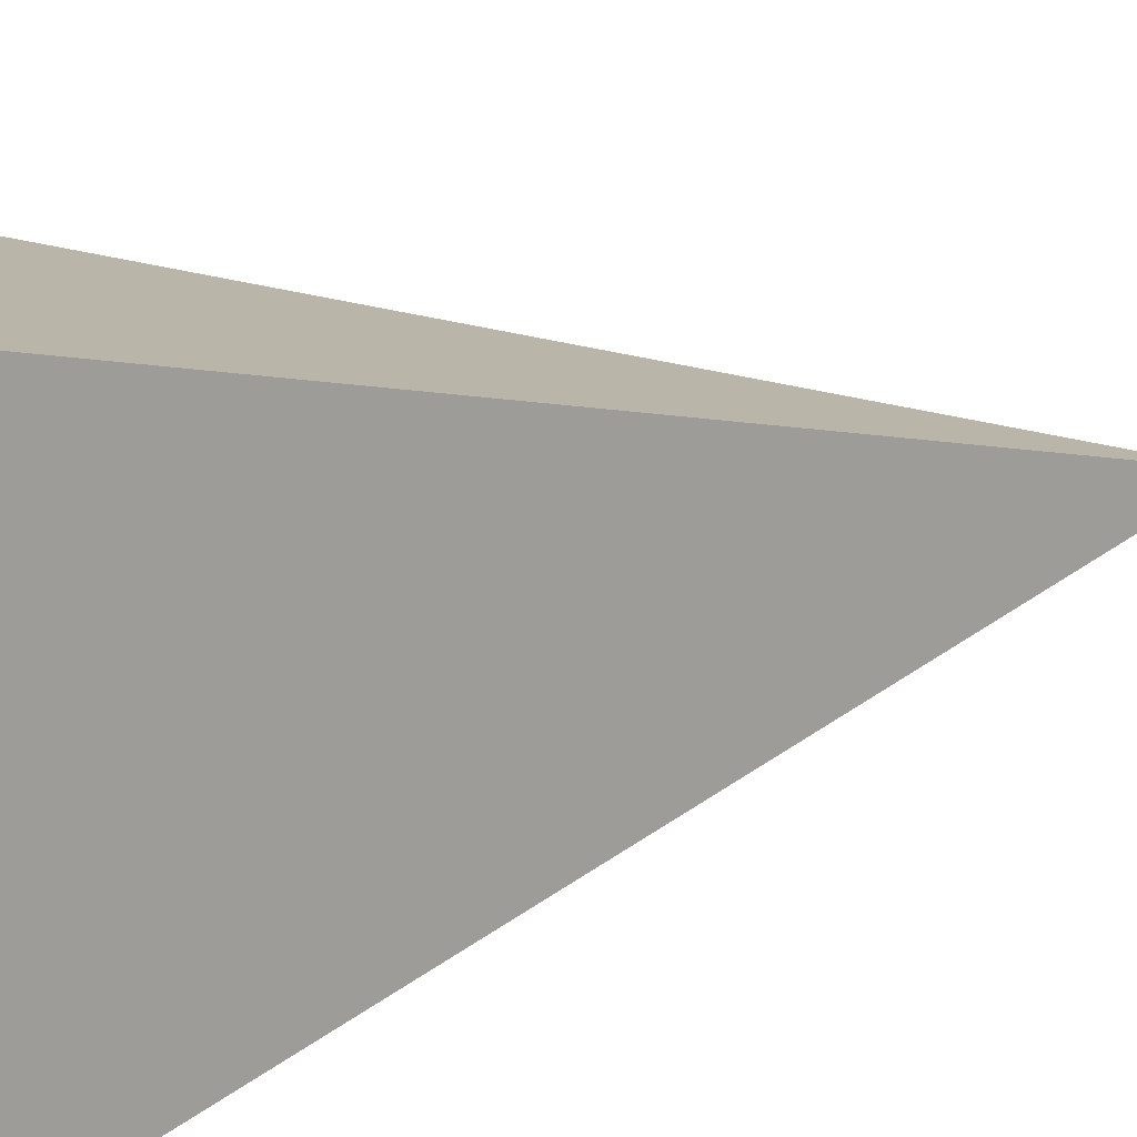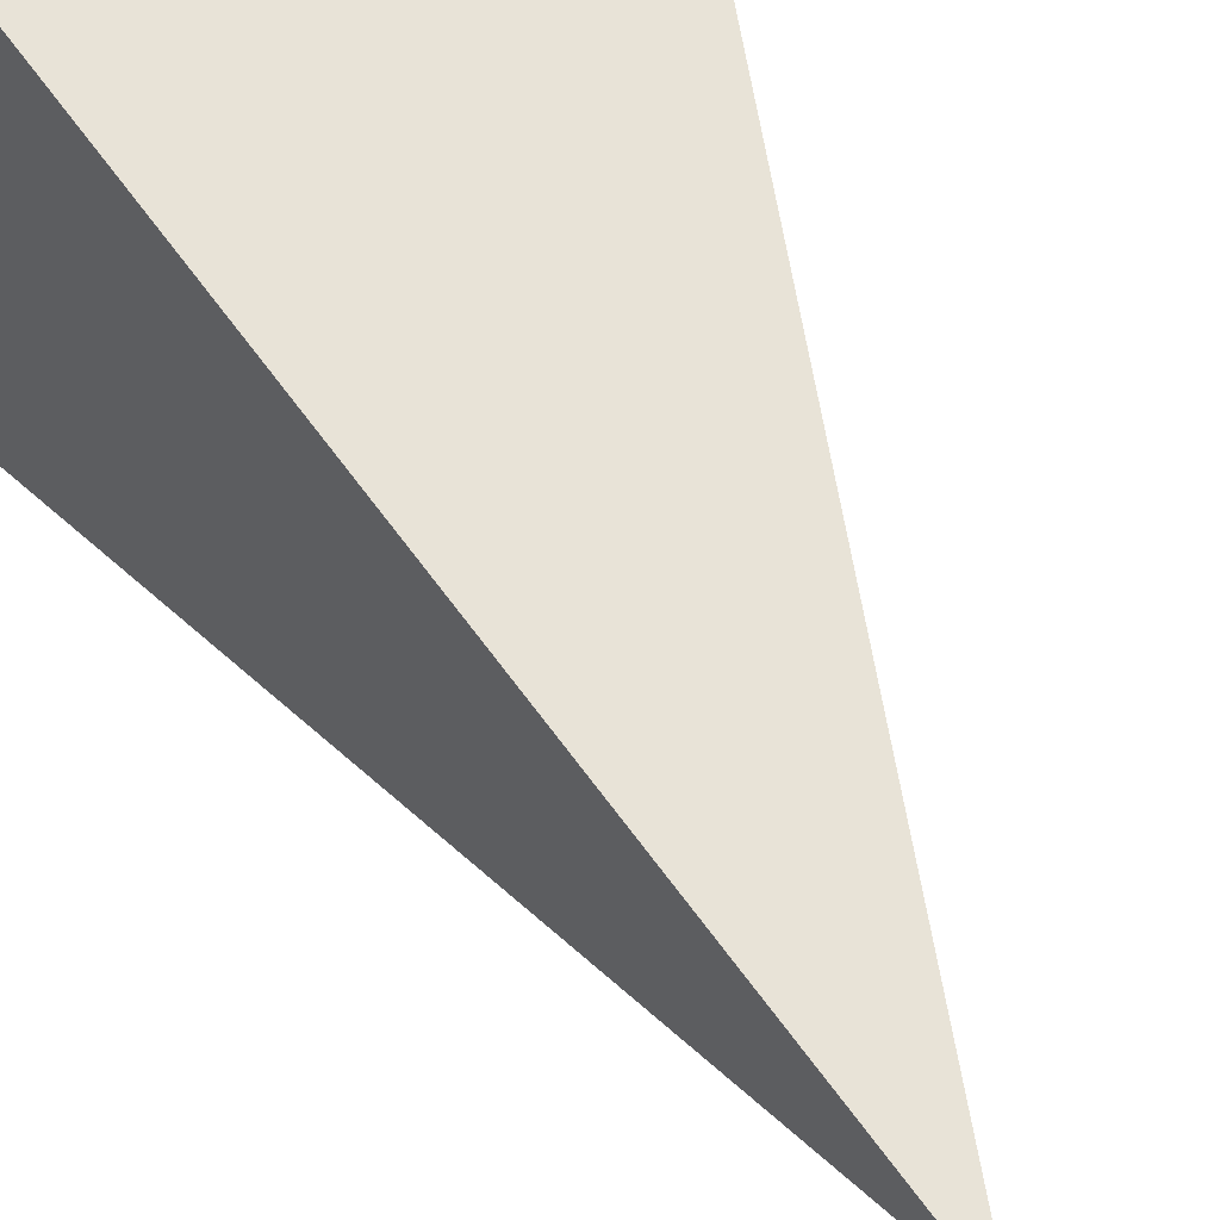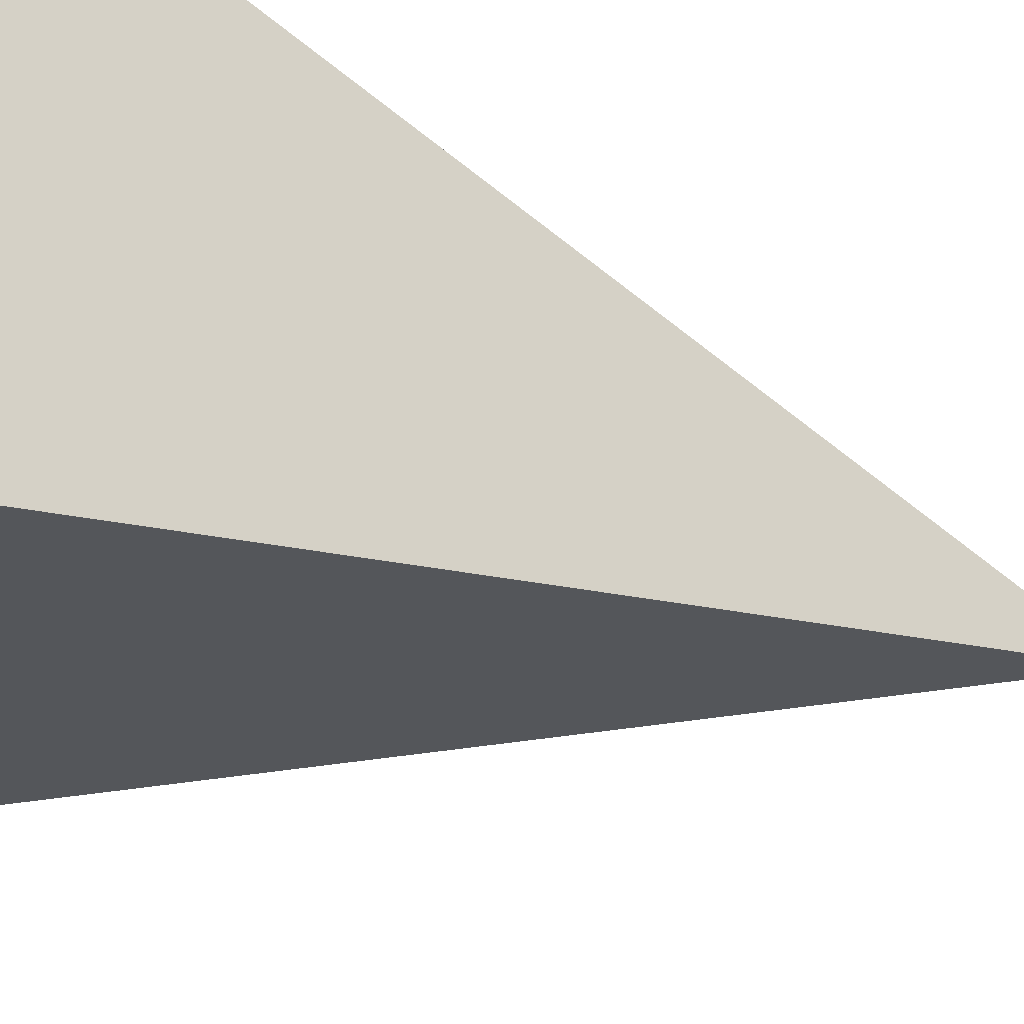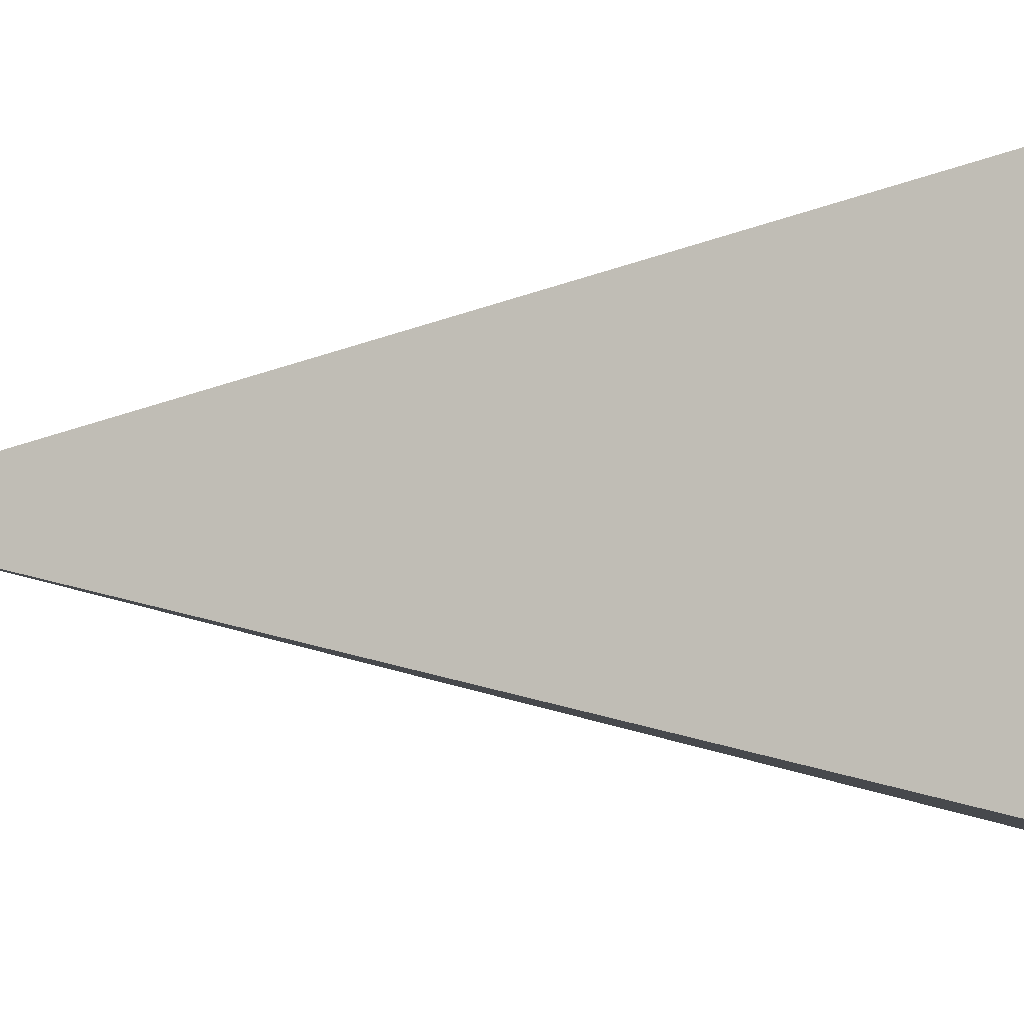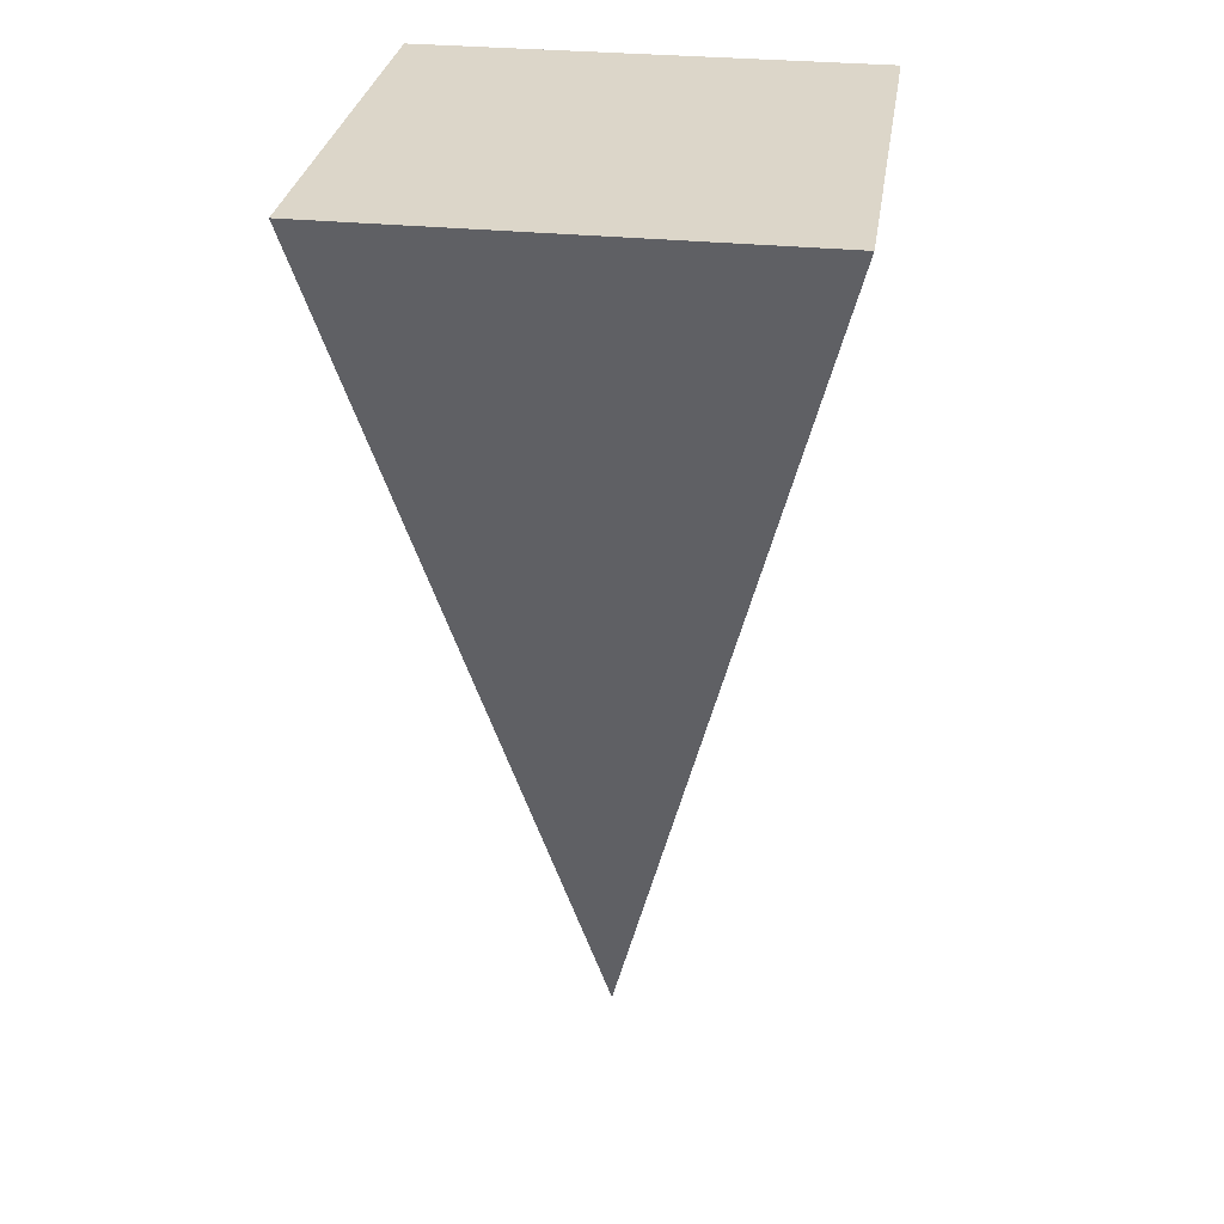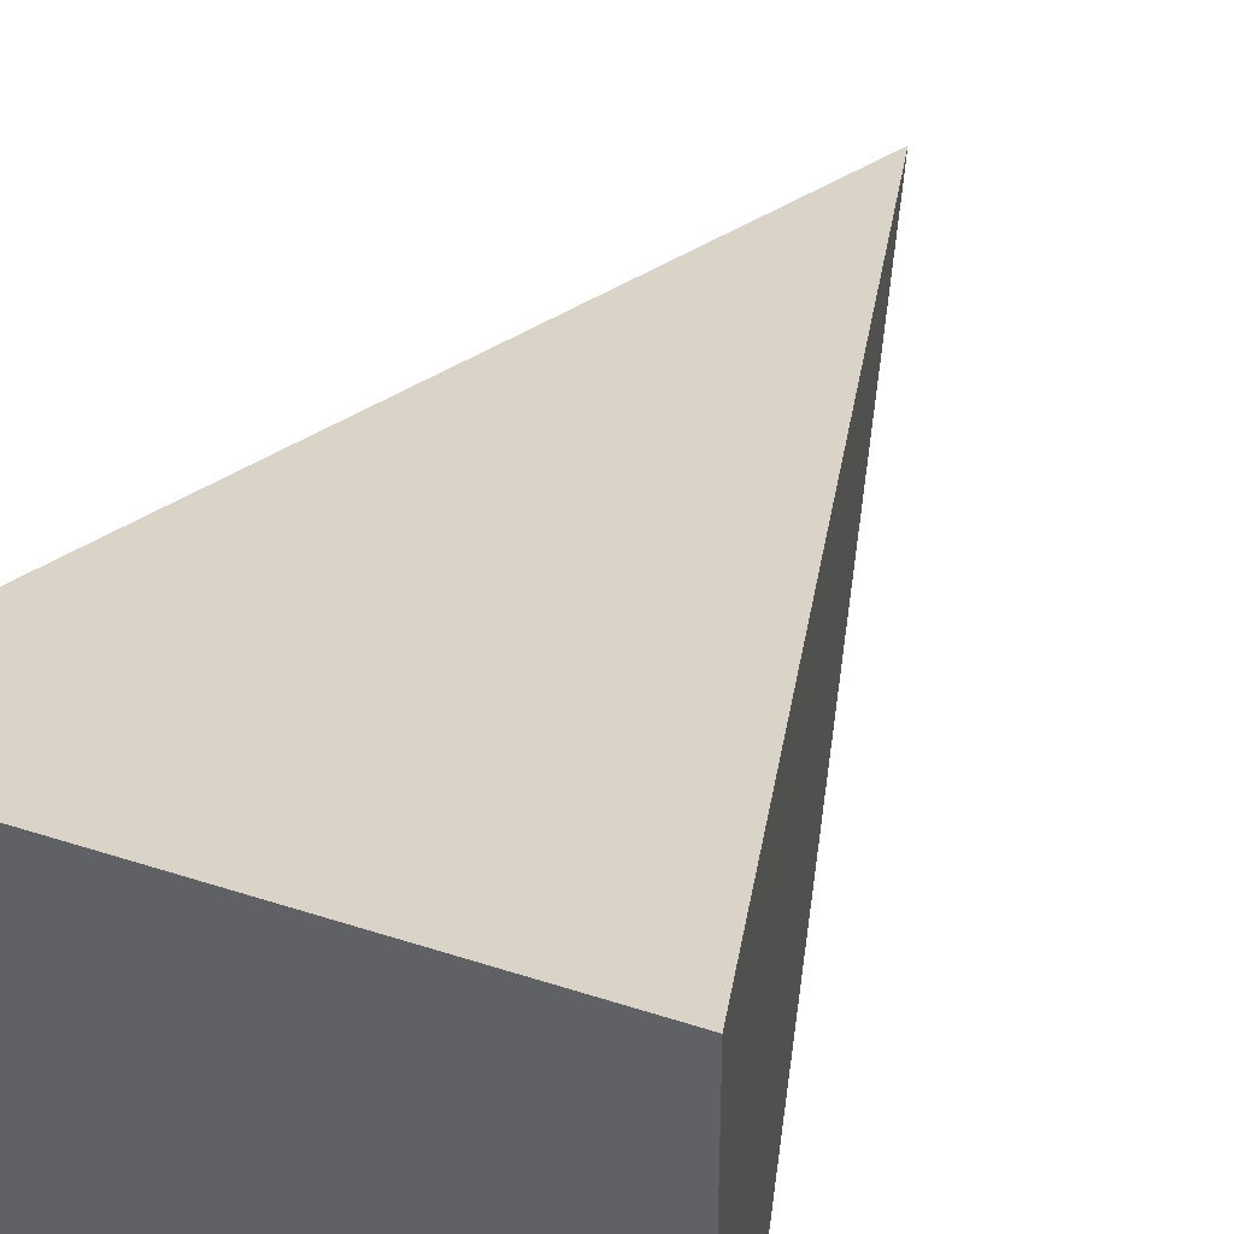
<metadata>
{"format":"obj","ext":"obj","renderer":"f3d","projection":"perspective","resolution":1024,"background":"white","views":[{"elev":16.7,"azim":-117.0,"up":"+Z"},{"elev":50.1,"azim":-23.6,"up":"+Z"},{"elev":-30.7,"azim":-116.4,"up":"+Z"},{"elev":-4.8,"azim":93.2,"up":"+Z"},{"elev":30.2,"azim":-81.5,"up":"+Y"},{"elev":40.9,"azim":-158.0,"up":"+Z"}]}
</metadata>
<code>
o body
v 0.9906 4.063 -1.109
v 0.9906 4.063 0.9191
v -0.0234 0.007217 -0.09486
v -1.037 4.063 -1.109
v -1.037 4.063 0.9191
f 3 1 2
f 3 2 5
f 3 5 4
f 3 4 1
f 5 2 1 4

</code>
